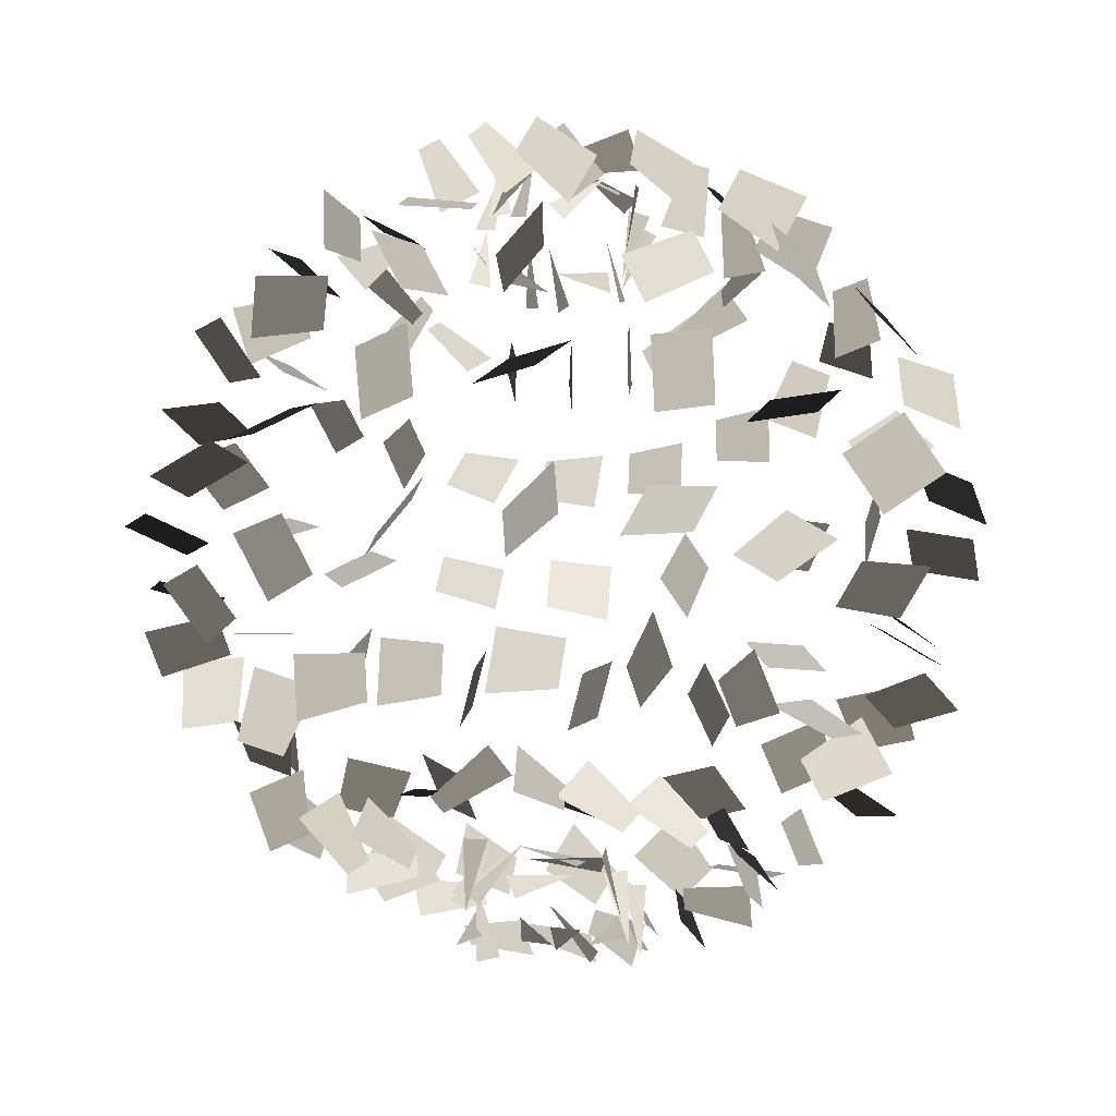
<metadata>
{"format":"obj","ext":"obj","renderer":"f3d","projection":"perspective","resolution":1024,"background":"white","views":[{"elev":-33.9,"azim":83.4,"up":"+Y"}]}
</metadata>
<code>
v -1.272 -2.677 0.1582
v -1.4 -2.822 0.1331
v -0.9261 -3.077 -0.0566
v -0.9261 -3.077 -0.0566
v -1.784 -2.685 0.5061
v -1.819 -2.501 0.5611
v -1.986 -2.655 -0.0262
v -2.051 -2.309 0.077
v -2.584 -1.447 0.0599
v -2.58 -1.809 0.1215
v -2.283 -1.301 0.5213
v -2.277 -1.787 0.6044
v -2.931 -0.9088 0.3844
v -2.537 -0.6876 0.5828
v -3.3 -0.5716 0.6583
v -2.852 -0.3201 0.884
v -3.427 0.5341 0.4027
v -3.083 0.1113 0.5394
v -2.976 0.8732 0.3198
v -2.633 0.4504 0.4565
v -2.704 1.598 0.1895
v -2.558 1.062 0.2775
v -2.656 1.668 0.7532
v -2.528 1.197 0.8307
v -1.834 2.224 0.1453
v -1.931 1.79 0.3592
v -2.07 2.437 0.6184
v -2.142 2.115 0.7772
v -1.566 2.67 0.211
v -1.547 3.026 0.2955
v -1 2.716 0.2605
v -0.9901 2.905 0.3055
v -0.4597 2.885 0.1228
v -0.596 2.984 0.2203
v -0.1684 3.361 0.2381
v -0.1684 3.361 0.2381
v -1.061 -3.188 0.5209
v -1.067 -3.135 0.3332
v -0.7776 -2.694 0.5498
v -0.7776 -2.694 0.5498
v -1.545 -2.258 0.4391
v -1.52 -2.449 0.4052
v -1.496 -2.265 1.007
v -1.449 -2.623 0.9434
v -2.137 -1.694 0.7014
v -2.302 -1.982 0.857
v -2.005 -1.427 1.187
v -2.227 -1.815 1.397
v -2.938 -0.9488 1.121
v -2.881 -0.8851 1.607
v -2.412 -0.767 0.9998
v -2.346 -0.6947 1.553
v -2.869 0.1011 1.705
v -2.364 0.1502 1.464
v -2.958 0.6597 1.633
v -2.453 0.7087 1.392
v -2.135 1.237 1.205
v -2.18 0.9444 1.682
v -2.527 1.589 1.424
v -2.567 1.331 1.844
v -2.144 2.03 1.165
v -2.04 2.463 1.379
v -1.595 2.045 1.014
v -1.517 2.366 1.173
v -0.9757 2.696 0.4871
v -0.8517 2.433 0.7092
v -0.9057 3.008 0.9594
v -0.8396 2.868 1.078
v -0.5389 3.224 0.4409
v -0.3729 3.325 0.43
v -0.2563 2.909 0.0585
v -0.2563 2.909 0.0585
v -0.9781 -2.797 0.5383
v -1.051 -2.934 0.4196
v -0.6746 -3.248 0.7111
v -0.6746 -3.248 0.7111
v -1.287 -2.233 0.8952
v -1.246 -2.4 0.803
v -1.147 -2.391 1.425
v -1.07 -2.705 1.251
v -1.766 -1.995 1.762
v -1.488 -1.776 1.665
v -1.934 -1.69 2.213
v -1.561 -1.394 2.083
v -2.357 -0.6591 2.174
v -2.115 -1.033 1.962
v -1.88 -0.3664 2.282
v -1.604 -0.7919 2.041
v -2.025 0.3409 2.027
v -1.578 0.0355 2.175
v -2.173 0.3909 2.575
v -1.726 0.0854 2.724
v -1.498 1.115 1.92
v -1.423 0.8502 2.409
v -1.874 1.444 2.194
v -1.808 1.212 2.624
v -1.734 2.088 1.809
v -1.452 2.401 2.067
v -1.236 1.926 1.583
v -1.027 2.158 1.774
v -0.9252 2.509 1.291
v -0.9598 2.812 1.494
v -0.5164 2.823 1.047
v -0.5349 2.984 1.155
v -0.1274 2.807 0.5749
v -0.0988 2.818 0.7675
v -0.0293 3.366 0.6277
v -0.0293 3.366 0.6277
v -0.4401 -3.062 0.6478
v -0.5102 -2.943 0.7852
v -0.4378 -2.57 0.3598
v -0.4378 -2.57 0.3598
v -0.6703 -2.491 1.031
v -0.6676 -2.686 1.025
v -0.8209 -2.424 1.577
v -0.8159 -2.79 1.565
v -1.311 -2.011 1.862
v -1.276 -2.208 2.169
v -0.858 -1.676 1.951
v -0.8114 -1.942 2.364
v -1.267 -1.129 2.947
v -1.057 -1.154 2.5
v -1.194 -0.5657 2.988
v -0.9551 -0.5931 2.481
v -0.8474 -0.105 2.669
v -0.7185 -0.0621 3.213
v -1.354 0.1367 2.769
v -1.225 0.1795 3.314
v -1.28 1.073 2.757
v -0.9033 1.301 3.105
v -0.8597 1.05 2.372
v -0.5286 1.251 2.679
v -0.4721 1.82 1.929
v -0.1735 1.762 2.318
v -0.701 2.235 2.246
v -0.4793 2.192 2.535
v -0.4086 2.984 1.679
v -0.0713 2.957 1.538
v -0.5308 2.662 1.225
v -0.3513 2.647 1.15
v -0.1418 3.103 0.6272
v -0.0256 3.189 0.7579
v 0.2778 2.717 0.6535
v 0.2778 2.717 0.6535
v -0.1936 -3.083 0.6103
v -0.2541 -3.02 0.7845
v -0.2939 -2.536 0.4854
v -0.2939 -2.536 0.4854
v -0.4021 -2.832 1.573
v -0.332 -2.74 1.416
v -0.2286 -2.463 1.972
v -0.0968 -2.291 1.677
v -0.5565 -1.797 2.376
v -0.5049 -1.947 2.045
v -0.0051 -1.762 2.516
v 0.0645 -1.963 2.071
v -0.2094 -1.047 2.579
v 0.2651 -0.9874 2.702
v -0.3634 -1.194 3.108
v 0.1762 -1.126 3.248
v 0.209 -0.2777 2.808
v 0.4334 -0.1888 3.315
v -0.2906 -0.0752 2.993
v -0.0661 0.0137 3.5
v -0.3596 1.082 2.972
v 0.1022 1.081 3.291
v -0.0134 0.9793 2.53
v 0.3927 0.9791 2.811
v -0.0756 1.745 2.603
v 0.1982 2.118 2.776
v 0.1635 1.885 2.105
v 0.3667 2.162 2.233
v 0.3666 2.28 1.678
v 0.4829 2.518 1.932
v 0.2 2.764 1.425
v 0.2619 2.89 1.56
v 0.4167 2.987 0.7641
v 0.4978 2.928 0.597
v 0.5981 3.488 0.56
v 0.5981 3.488 0.56
v -0.0516 -3.215 0.5954
v -0.1434 -3.069 0.6873
v 0.1319 -2.772 0.286
v 0.1319 -2.772 0.286
v 0.0035 -2.783 1.071
v 0.0088 -2.97 1.129
v 0.3398 -2.558 1.472
v 0.3498 -2.908 1.581
v 0.4617 -2.212 2.471
v 0.371 -2.272 2.121
v 0.7546 -1.732 2.38
v 0.6324 -1.812 1.909
v 1.016 -1.481 2.537
v 1.228 -1.166 2.852
v 0.4948 -1.399 2.755
v 0.737 -1.041 3.112
v 0.6197 -0.1395 2.983
v 1.078 -0.2824 3.274
v 0.9464 0.0015 2.537
v 1.405 -0.1413 2.828
v 1.282 0.5828 2.481
v 1.612 0.8867 2.818
v 0.8417 0.843 2.733
v 1.132 1.11 3.03
v 0.9687 2.147 2.494
v 1.245 1.833 2.232
v 0.5891 2.061 2.077
v 0.794 1.828 1.883
v 0.5185 2.795 1.553
v 0.8151 2.723 1.756
v 0.7733 2.424 1.203
v 0.931 2.385 1.311
v 0.6706 2.925 0.6671
v 0.7304 2.929 0.4816
v 0.7583 3.485 0.6031
v 0.7583 3.485 0.6031
v 0.2579 -2.819 0.562
v 0.298 -2.842 0.7514
v -0.1112 -3.235 0.6886
v -0.1112 -3.235 0.6886
v 0.4279 -2.576 1.248
v 0.3743 -2.55 1.063
v 0.9429 -2.804 1.158
v 0.8421 -2.755 0.8091
v 1.169 -2.231 1.54
v 1.416 -1.964 1.583
v 1.261 -2.485 2.042
v 1.595 -2.125 2.1
v 1.905 -1.632 1.997
v 2.142 -1.28 2.249
v 1.429 -1.582 2.307
v 1.698 -1.182 2.594
v 1.52 -0.1393 2.501
v 1.907 -0.4957 2.697
v 1.84 -0.0467 2.038
v 2.227 -0.403 2.234
v 1.665 0.6634 2.572
v 2.195 0.8486 2.562
v 1.64 0.8086 2.021
v 2.106 0.9715 2.012
v 1.887 1.422 2.054
v 2.055 1.885 2.09
v 1.468 1.665 1.754
v 1.592 2.009 1.781
v 1.294 2.387 1.123
v 1.433 2.525 0.8128
v 1.489 2.881 1.329
v 1.562 2.955 1.165
v 0.7689 2.862 0.4958
v 0.8912 2.769 0.3751
v 1.091 3.302 0.3283
v 1.091 3.302 0.3283
v 0.2713 -3.306 0.3529
v 0.2815 -3.126 0.4272
v 0.1201 -3.003 -0.1055
v 0.1201 -3.003 -0.1055
v 0.9528 -2.873 1.044
v 0.796 -2.912 0.9345
v 1.256 -2.583 0.6573
v 0.9615 -2.656 0.4522
v 1.887 -2.572 1.051
v 2.045 -2.241 1.053
v 1.528 -2.474 1.483
v 1.741 -2.028 1.486
v 1.976 -1.301 1.562
v 2.263 -1.694 1.648
v 2.375 -1.036 1.253
v 2.7 -1.483 1.35
v 2.897 -0.7196 1.372
v 3.063 -0.1885 1.446
v 2.456 -0.631 1.723
v 2.622 -0.0999 1.798
v 2.673 0.9778 1.722
v 2.637 0.4725 1.48
v 2.319 1.161 1.315
v 2.287 0.7162 1.102
v 1.985 1.93 1.427
v 2.303 1.562 1.515
v 2.105 1.818 0.881
v 2.341 1.545 0.946
v 1.649 2.341 0.6271
v 1.72 2.581 0.3592
v 1.816 2.782 0.9483
v 1.854 2.909 0.8057
v 1.222 3.129 0.4792
v 1.131 3.112 0.3077
v 0.7421 2.872 0.6489
v 0.7421 2.872 0.6489
v 0.3367 -2.983 -0.1934
v 0.4463 -3.103 -0.0848
v 0.1792 -2.813 0.3276
v 0.1792 -2.813 0.3276
v 1.069 -2.983 0.0812
v 1.084 -2.789 0.0674
v 1.457 -3.07 0.4903
v 1.484 -2.705 0.4645
v 2.204 -2.654 0.2566
v 2.327 -2.311 0.2127
v 1.926 -2.559 0.745
v 2.091 -2.098 0.6859
v 2.325 -1.259 0.6745
v 2.44 -1.739 0.6582
v 2.77 -1.107 0.3529
v 2.901 -1.652 0.3344
v 2.749 -0.4631 0.9478
v 3.25 -0.6031 0.7356
v 2.635 -0.1609 0.4781
v 3.135 -0.3008 0.2659
v 3.189 0.3936 0.8248
v 3.303 0.8363 0.4987
v 2.639 0.4974 0.715
v 2.74 0.8867 0.4283
v 2.521 1.529 0.2129
v 2.602 1.965 -0.0034
v 2.784 1.772 0.6564
v 2.844 2.096 0.4958
v 1.731 2.248 0.1088
v 1.989 2.323 -0.1408
v 1.923 2.738 0.3281
v 2.06 2.778 0.1953
v 1.024 2.814 0.1975
v 1.008 2.671 0.0666
v 1.07 3.116 -0.2841
v 1.07 3.116 -0.2841
v 0.2098 -3.017 -0.2957
v 0.4019 -2.989 -0.3148
v 0.3642 -3.023 0.2531
v 0.3642 -3.023 0.2531
v 1.198 -3.21 -0.3258
v 1.243 -3.065 -0.4483
v 1.119 -2.902 0.1469
v 1.203 -2.629 -0.0833
v 1.743 -2.148 -0.2924
v 1.77 -2.502 -0.3849
v 2.284 -2.011 -0.4115
v 2.319 -2.487 -0.5362
v 2.991 -1.799 -0.5953
v 2.925 -1.35 -0.7915
v 2.701 -1.671 -0.1212
v 2.626 -1.162 -0.3443
v 3.152 -0.2092 -0.3039
v 2.784 -0.6263 -0.3763
v 2.971 0.0348 -0.7863
v 2.602 -0.3823 -0.8587
v 2.747 0.8578 -0.1548
v 2.847 0.3284 -0.3131
v 2.916 1.01 -0.6779
v 3.003 0.5443 -0.817
v 2.514 1.563 -0.6869
v 2.509 2.05 -0.77
v 2.816 1.71 -0.2255
v 2.811 2.071 -0.2871
v 2.164 2.666 -0.3165
v 1.871 2.501 -0.4638
v 1.827 2.662 0.1436
v 1.671 2.574 0.0653
v 1.087 2.91 -0.3782
v 0.9676 3.057 -0.4256
v 1.086 3.198 0.114
v 1.086 3.198 0.114
v 0.4239 -2.918 -0.3066
v 0.5334 -3.073 -0.2628
v 0.07 -3.335 -0.4673
v 0.07 -3.335 -0.4673
v 1.073 -3.239 -0.8371
v 1.08 -3.099 -0.9725
v 1.054 -2.908 -0.3727
v 1.067 -2.645 -0.6272
v 1.491 -2.063 -1.004
v 1.369 -2.376 -1.151
v 2.031 -2.116 -1.179
v 1.867 -2.538 -1.377
v 2.152 -1.393 -1.028
v 2.361 -1.744 -1.305
v 2.2 -0.9963 -1.435
v 2.437 -1.396 -1.75
v 2.935 -0.5588 -1.195
v 2.919 -0.407 -1.736
v 2.401 -0.3706 -1.127
v 2.385 -0.2189 -1.667
v 2.595 0.6215 -1.767
v 2.524 1.17 -1.669
v 2.998 0.637 -1.363
v 2.934 1.119 -1.277
v 2.207 1.469 -1.475
v 2.429 1.857 -1.684
v 2.339 1.737 -0.989
v 2.504 2.025 -1.145
v 1.503 2.245 -0.6693
v 1.46 2.198 -1.03
v 1.772 2.714 -0.8497
v 1.749 2.689 -1.042
v 0.9849 2.965 -0.5532
v 0.8097 2.948 -0.4694
v 1.108 3.153 -0.0294
v 1.108 3.153 -0.0294
v 0.1487 -2.956 -0.5104
v 0.1642 -3.002 -0.3216
v -0.0058 -3.505 -0.5313
v -0.0058 -3.505 -0.5313
v 0.4209 -2.615 -1.074
v 0.3294 -2.748 -1.183
v 0.9512 -2.821 -1.115
v 0.7792 -3.071 -1.32
v 1.559 -2.541 -1.813
v 1.375 -2.378 -2.085
v 1.394 -2.183 -1.401
v 1.146 -1.963 -1.767
v 1.888 -1.191 -2.051
v 1.423 -1.308 -1.936
v 1.769 -1.121 -2.605
v 1.24 -1.255 -2.473
v 1.823 -0.1725 -1.971
v 1.614 -0.5658 -2.313
v 2.157 0.0164 -2.393
v 1.948 -0.3769 -2.735
v 1.921 0.7642 -2.599
v 1.804 1.244 -2.333
v 2.378 0.7284 -2.26
v 2.275 1.151 -2.026
v 2.051 1.89 -1.965
v 1.678 1.594 -1.835
v 1.882 2.195 -1.514
v 1.605 1.976 -1.417
v 1.182 2.533 -1.558
v 1.002 2.811 -1.4
v 1.543 2.637 -1.129
v 1.447 2.785 -1.045
v 1.098 3.03 -0.527
v 0.9428 3.136 -0.5787
v 0.6927 2.63 -0.4973
v 0.6927 2.63 -0.4973
v -0.0354 -2.974 -0.6743
v 0.0199 -3.007 -0.4901
v -0.1365 -3.534 -0.6394
v -0.1365 -3.534 -0.6394
v 0.0032 -2.543 -1.286
v -0.1414 -2.608 -1.399
v 0.4057 -2.918 -1.434
v 0.1339 -3.042 -1.647
v 0.4005 -2.052 -1.824
v 0.3109 -2.361 -2
v 0.6707 -1.805 -2.261
v 0.5499 -2.22 -2.499
v 1.149 -1.331 -2.382
v 1.027 -1.515 -2.823
v 0.7034 -0.9747 -2.37
v 0.5647 -1.185 -2.872
v 1.033 -0.1871 -3.29
v 0.8311 0.1566 -2.895
v 1.549 -0.1627 -3.048
v 1.347 0.1811 -2.653
v 1.1 0.6922 -3.136
v 1.092 1.253 -3.119
v 1.335 0.7136 -2.617
v 1.329 1.207 -2.602
v 0.8126 1.555 -2.211
v 0.7661 1.821 -2.624
v 1.266 1.89 -2.122
v 1.231 2.087 -2.429
v 0.7227 2.507 -1.686
v 0.5669 2.525 -1.355
v 1.075 2.885 -1.446
v 0.9925 2.895 -1.27
v 0.7415 3.053 -0.5193
v 0.6968 3.038 -0.7085
v 0.4112 2.588 -0.5051
v 0.4112 2.588 -0.5051
v -0.4186 -3.203 -0.8186
v -0.2643 -3.187 -0.7004
v -0.5159 -2.685 -0.5995
v -0.5159 -2.685 -0.5995
v -0.0415 -3.005 -1.444
v -0.1653 -3.049 -1.589
v -0.2192 -2.474 -1.338
v -0.4518 -2.557 -1.609
v -0.0738 -1.941 -2.269
v -0.3624 -1.803 -2.091
v -0.3533 -2.075 -2.748
v -0.7421 -1.888 -2.507
v -0.2161 -1.068 -2.512
v -0.5851 -1.132 -2.833
v 0.1834 -1.065 -2.918
v -0.2364 -1.139 -3.284
v -0.0678 0.0219 -3.51
v -0.2421 0.2043 -3.008
v 0.4737 0.0579 -3.335
v 0.2994 0.2404 -2.833
v 0.3654 1.046 -3.113
v 0.1637 0.782 -2.661
v 0.1976 1.53 -2.864
v 0.0201 1.298 -2.466
v -0.0148 2.018 -2.73
v -0.0844 2.219 -2.284
v 0.5367 2.054 -2.589
v 0.485 2.203 -2.259
v 0.6093 2.907 -1.646
v 0.257 2.863 -1.737
v 0.498 2.441 -1.337
v 0.3107 2.417 -1.386
v 0.5519 3.052 -0.6185
v 0.474 3.022 -0.7946
v 0.2774 2.563 -0.5191
v 0.2774 2.563 -0.5191
v -0.7976 -3.148 -0.7987
v -0.6407 -3.214 -0.7034
v -0.6669 -2.684 -0.4936
v -0.6669 -2.684 -0.4936
v -0.9542 -2.505 -1.107
v -1.11 -2.617 -1.141
v -0.6663 -2.606 -1.589
v -0.9584 -2.818 -1.653
v -0.7742 -1.961 -1.892
v -0.9025 -2.27 -2.041
v -1.149 -1.611 -2.14
v -1.322 -2.027 -2.341
v -1.104 -0.9197 -3.133
v -1.313 -0.9388 -2.686
v -0.6161 -0.7036 -2.933
v -0.8536 -0.7252 -2.425
v -1.014 -0.0581 -3.383
v -1.279 0.3606 -3.118
v -0.6165 -0.0651 -2.974
v -0.881 0.3536 -2.709
v -1.148 0.8278 -2.831
v -1.164 1.364 -2.998
v -0.5953 0.9131 -2.722
v -0.6088 1.384 -2.869
v -0.7654 1.901 -2.372
v -0.6432 1.982 -1.901
v -0.4725 2.382 -2.463
v -0.3818 2.442 -2.113
v 0.0583 2.868 -1.445
v -0.0998 2.634 -1.678
v -0.3083 2.622 -1.084
v -0.3925 2.497 -1.208
v 0.1333 2.821 -0.6512
v -0.026 2.87 -0.7522
v 0.1494 3.387 -0.5867
v 0.1494 3.387 -0.5867
v -0.862 -3.009 -0.6469
v -0.7702 -2.855 -0.5708
v -0.5036 -3.274 -0.2914
v -0.5036 -3.274 -0.2914
v -1.153 -2.542 -1.187
v -1.205 -2.382 -1.087
v -1.664 -2.678 -1.4
v -1.761 -2.378 -1.212
v -1.774 -1.871 -1.462
v -2.057 -1.687 -1.605
v -1.556 -2.046 -1.959
v -1.938 -1.799 -2.151
v -2.036 -0.7279 -2.638
v -2.167 -0.9044 -2.196
v -1.55 -0.503 -2.442
v -1.699 -0.7037 -1.94
v -1.811 0.1436 -2.577
v -1.696 0.0756 -2.032
v -2.129 0.6 -2.453
v -2.014 0.5319 -1.907
v -2.074 1.369 -2.531
v -1.919 1.295 -1.996
v -1.536 1.531 -2.628
v -1.4 1.466 -2.158
v -1.07 2.436 -2.024
v -1.404 2.076 -2.081
v -0.9778 2.182 -1.522
v -1.226 1.915 -1.564
v -0.3849 2.895 -1.257
v -0.5605 2.633 -1.444
v -0.6511 2.641 -0.8213
v -0.7446 2.502 -0.921
v -0.2234 2.825 -0.5675
v -0.3578 2.949 -0.6357
v 0.0184 3.321 -0.423
v 0.0184 3.321 -0.423
v -1.166 -3.098 -0.3879
v -0.9759 -3.09 -0.429
v -1.009 -2.678 -0.0358
v -1.009 -2.678 -0.0358
v -1.429 -2.495 -0.4659
v -1.485 -2.675 -0.4132
v -1.768 -2.429 -0.9193
v -1.874 -2.765 -0.8202
v -2.215 -1.647 -1.574
v -2.321 -1.893 -1.323
v -1.915 -1.319 -1.217
v -2.058 -1.65 -0.8799
v -2.543 -0.8691 -1.948
v -2.893 -0.7986 -1.606
v -2.124 -0.6904 -1.605
v -2.522 -0.6102 -1.216
v -2.976 0.0028 -1.748
v -2.947 0.5212 -1.534
v -2.41 -0.0018 -1.814
v -2.38 0.5166 -1.601
v -2.609 1.132 -1.49
v -2.158 1.244 -1.176
v -2.555 1.661 -1.696
v -2.158 1.76 -1.42
v -1.503 2.296 -1.305
v -1.716 1.85 -1.308
v -1.861 2.394 -0.873
v -2.02 2.063 -0.8751
v -1.15 2.511 -0.7671
v -1.362 2.803 -0.8307
v -0.7546 2.919 -0.7132
v -0.8678 3.074 -0.747
v -0.1924 3.135 -0.4648
v -0.2501 2.95 -0.4907
v 0.013 2.9 0.0127
v 0.013 2.9 0.0127
v -1.332 -2.717 -0.0856
v -1.407 -2.888 -0.1437
v -0.8584 -2.972 -0.2753
v -0.8584 -2.972 -0.2753
v -1.785 -2.602 0.0093
v -1.87 -2.427 0.0201
v -1.912 -2.725 -0.5326
v -2.072 -2.397 -0.5122
v -2.567 -1.527 -0.7956
v -2.602 -1.847 -0.6202
v -2.253 -1.269 -0.395
v -2.301 -1.7 -0.1587
v -2.875 -0.8561 -0.6735
v -2.542 -0.7155 -0.3368
v -3.29 -0.5381 -0.4457
v -2.912 -0.3784 -0.0629
v -3.413 0.4944 -0.7579
v -3.097 0.151 -0.4453
v -2.962 0.8335 -0.8408
v -2.647 0.4901 -0.5282
v -2.613 1.642 -0.7972
v -2.655 1.084 -0.7577
v -2.57 1.645 -0.2286
v -2.607 1.154 -0.1939
v -1.783 2.295 -0.614
v -1.948 1.834 -0.555
v -2.062 2.389 -0.1257
v -2.184 2.047 -0.0818
v -1.506 2.586 -0.2975
v -1.592 2.942 -0.2853
v -0.9802 2.799 -0.2422
v -1.026 2.989 -0.2358
v -0.3893 2.885 -0.1402
v -0.5631 2.934 -0.0665
v -0.2718 3.41 0.0488
v -0.2718 3.41 0.0488
g Group_001
f 1 2 3
g Group_002
f 5 6 8 7
g Group_003
f 9 10 12 11
g Group_004
f 13 14 16 15
g Group_005
f 17 18 20 19
g Group_006
f 21 22 24 23
g Group_007
f 25 26 28 27
g Group_008
f 29 30 32 31
g Group_009
f 33 34 35
g Group_010
f 37 38 39
g Group_011
f 41 42 44 43
g Group_012
f 45 46 48 47
g Group_013
f 49 50 52 51
g Group_014
f 53 54 56 55
g Group_015
f 57 58 60 59
g Group_016
f 61 62 64 63
g Group_017
f 65 66 68 67
g Group_018
f 69 70 71
g Group_019
f 73 74 75
g Group_020
f 77 78 80 79
g Group_021
f 81 82 84 83
g Group_022
f 85 86 88 87
g Group_023
f 89 90 92 91
g Group_024
f 93 94 96 95
g Group_025
f 97 98 100 99
g Group_026
f 101 102 104 103
g Group_027
f 105 106 107
g Group_028
f 109 110 111
g Group_029
f 113 114 116 115
g Group_030
f 117 118 120 119
g Group_031
f 121 122 124 123
g Group_032
f 125 126 128 127
g Group_033
f 129 130 132 131
g Group_034
f 133 134 136 135
g Group_035
f 137 138 140 139
g Group_036
f 141 142 143
g Group_037
f 145 146 147
g Group_038
f 149 150 152 151
g Group_039
f 153 154 156 155
g Group_040
f 157 158 160 159
g Group_041
f 161 162 164 163
g Group_042
f 165 166 168 167
g Group_043
f 169 170 172 171
g Group_044
f 173 174 176 175
g Group_045
f 177 178 179
g Group_046
f 181 182 183
g Group_047
f 185 186 188 187
g Group_048
f 189 190 192 191
g Group_049
f 193 194 196 195
g Group_050
f 197 198 200 199
g Group_051
f 201 202 204 203
g Group_052
f 205 206 208 207
g Group_053
f 209 210 212 211
g Group_054
f 213 214 215
g Group_055
f 217 218 219
g Group_056
f 221 222 224 223
g Group_057
f 225 226 228 227
g Group_058
f 229 230 232 231
g Group_059
f 233 234 236 235
g Group_060
f 237 238 240 239
g Group_061
f 241 242 244 243
g Group_062
f 245 246 248 247
g Group_063
f 249 250 251
g Group_064
f 253 254 255
g Group_065
f 257 258 260 259
g Group_066
f 261 262 264 263
g Group_067
f 265 266 268 267
g Group_068
f 269 270 272 271
g Group_069
f 273 274 276 275
g Group_070
f 277 278 280 279
g Group_071
f 281 282 284 283
g Group_072
f 285 286 287
g Group_073
f 289 290 291
g Group_074
f 293 294 296 295
g Group_075
f 297 298 300 299
g Group_076
f 301 302 304 303
g Group_077
f 305 306 308 307
g Group_078
f 309 310 312 311
g Group_079
f 313 314 316 315
g Group_080
f 317 318 320 319
g Group_081
f 321 322 323
g Group_082
f 325 326 327
g Group_083
f 329 330 332 331
g Group_084
f 333 334 336 335
g Group_085
f 337 338 340 339
g Group_086
f 341 342 344 343
g Group_087
f 345 346 348 347
g Group_088
f 349 350 352 351
g Group_089
f 353 354 356 355
g Group_090
f 357 358 359
g Group_091
f 361 362 363
g Group_092
f 365 366 368 367
g Group_093
f 369 370 372 371
g Group_094
f 373 374 376 375
g Group_095
f 377 378 380 379
g Group_096
f 381 382 384 383
g Group_097
f 385 386 388 387
g Group_098
f 389 390 392 391
g Group_099
f 393 394 395
g Group_100
f 397 398 399
g Group_101
f 401 402 404 403
g Group_102
f 405 406 408 407
g Group_103
f 409 410 412 411
g Group_104
f 413 414 416 415
g Group_105
f 417 418 420 419
g Group_106
f 421 422 424 423
g Group_107
f 425 426 428 427
g Group_108
f 429 430 431
g Group_109
f 433 434 435
g Group_110
f 437 438 440 439
g Group_111
f 441 442 444 443
g Group_112
f 445 446 448 447
g Group_113
f 449 450 452 451
g Group_114
f 453 454 456 455
g Group_115
f 457 458 460 459
g Group_116
f 461 462 464 463
g Group_117
f 465 466 467
g Group_118
f 469 470 471
g Group_119
f 473 474 476 475
g Group_120
f 477 478 480 479
g Group_121
f 481 482 484 483
g Group_122
f 485 486 488 487
g Group_123
f 489 490 492 491
g Group_124
f 493 494 496 495
g Group_125
f 497 498 500 499
g Group_126
f 501 502 503
g Group_127
f 505 506 507
g Group_128
f 509 510 512 511
g Group_129
f 513 514 516 515
g Group_130
f 517 518 520 519
g Group_131
f 521 522 524 523
g Group_132
f 525 526 528 527
g Group_133
f 529 530 532 531
g Group_134
f 533 534 536 535
g Group_135
f 537 538 539
g Group_136
f 541 542 543
g Group_137
f 545 546 548 547
g Group_138
f 549 550 552 551
g Group_139
f 553 554 556 555
g Group_140
f 557 558 560 559
g Group_141
f 561 562 564 563
g Group_142
f 565 566 568 567
g Group_143
f 569 570 572 571
g Group_144
f 573 574 575
g Group_145
f 577 578 579
g Group_146
f 581 582 584 583
g Group_147
f 585 586 588 587
g Group_148
f 589 590 592 591
g Group_149
f 593 594 596 595
g Group_150
f 597 598 600 599
g Group_151
f 601 602 604 603
g Group_152
f 605 606 608 607
g Group_153
f 609 610 611
g Group_154
f 613 614 615
g Group_155
f 617 618 620 619
g Group_156
f 621 622 624 623
g Group_157
f 625 626 628 627
g Group_158
f 629 630 632 631
g Group_159
f 633 634 636 635
g Group_160
f 637 638 640 639
g Group_161
f 641 642 644 643
g Group_162
f 645 646 647

</code>
